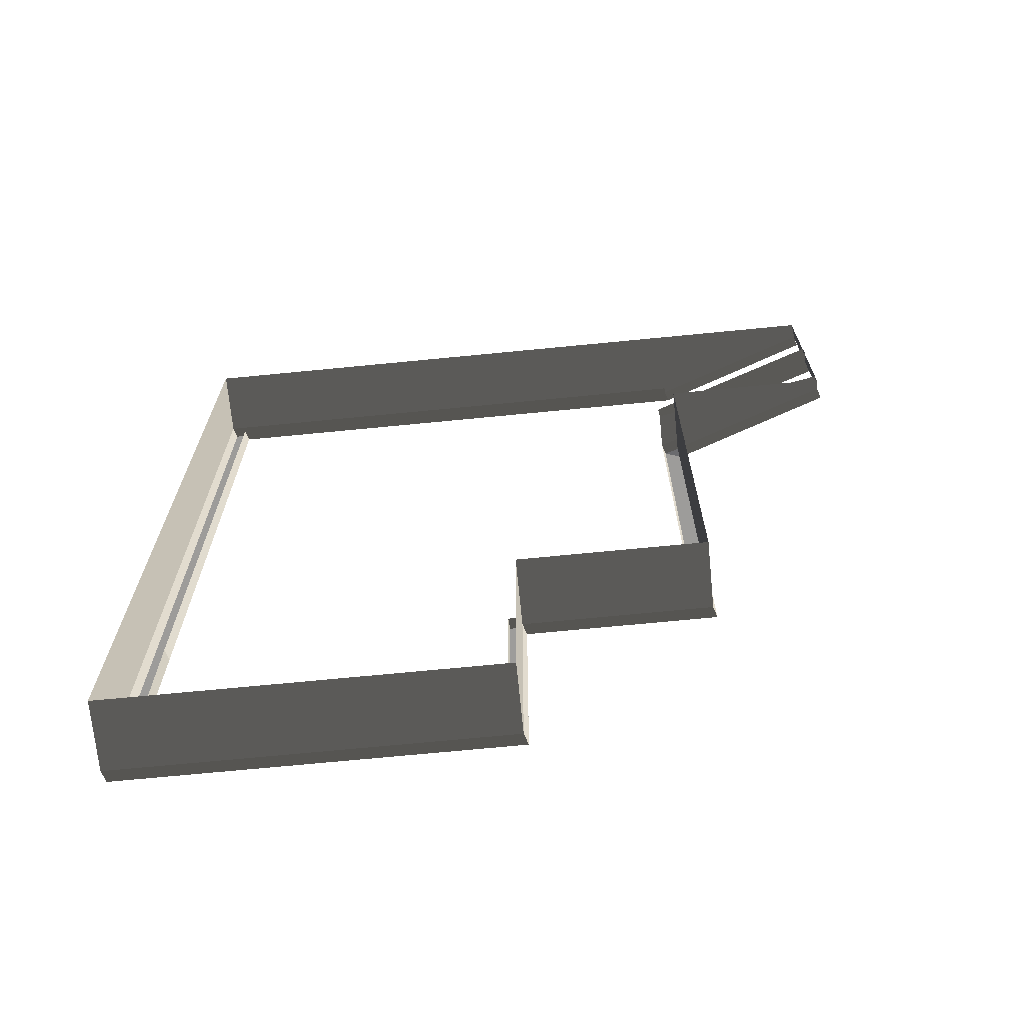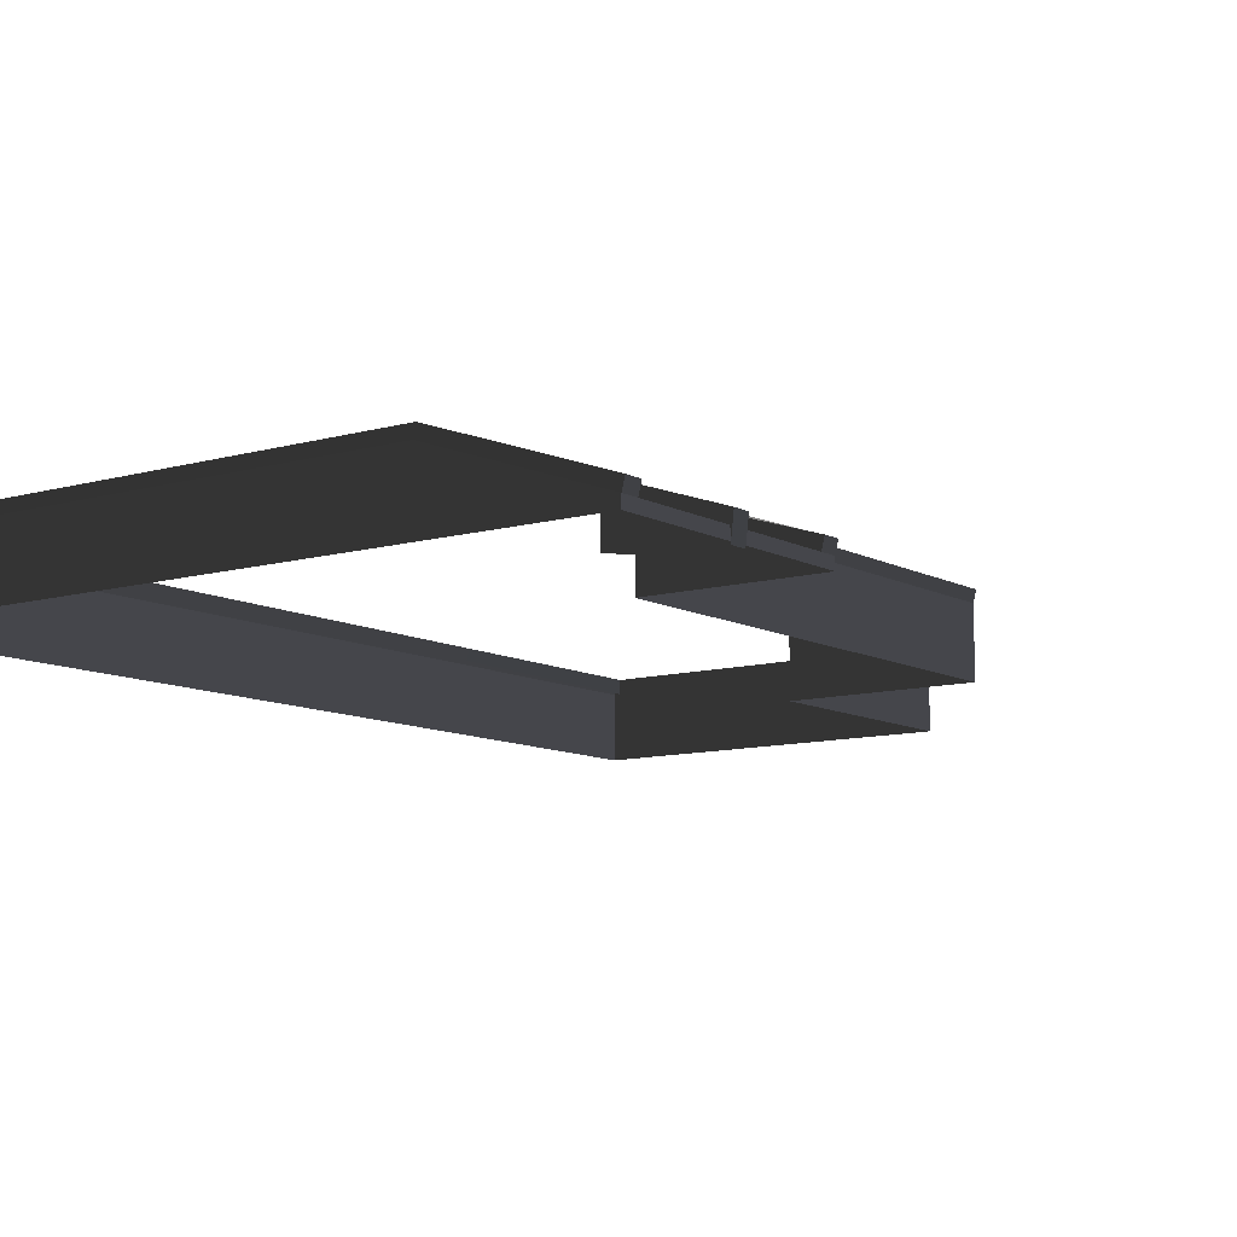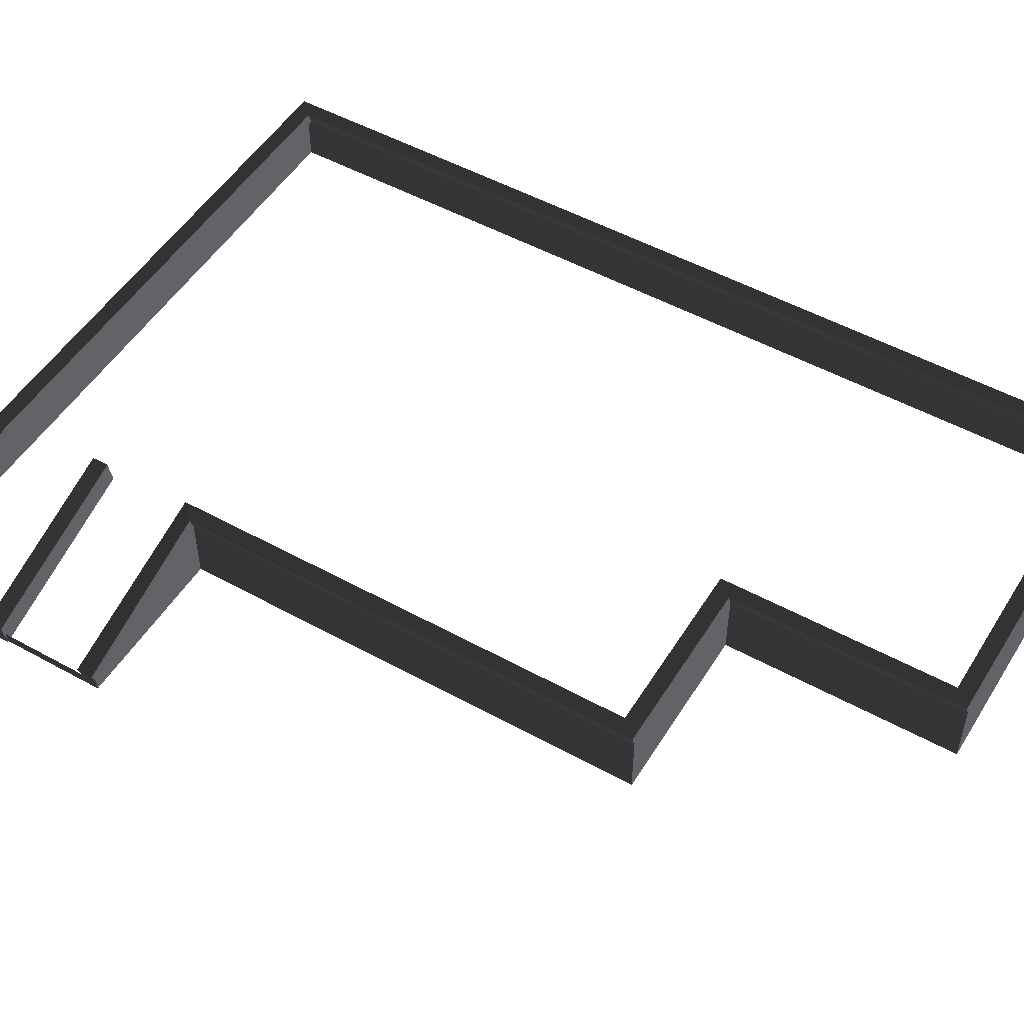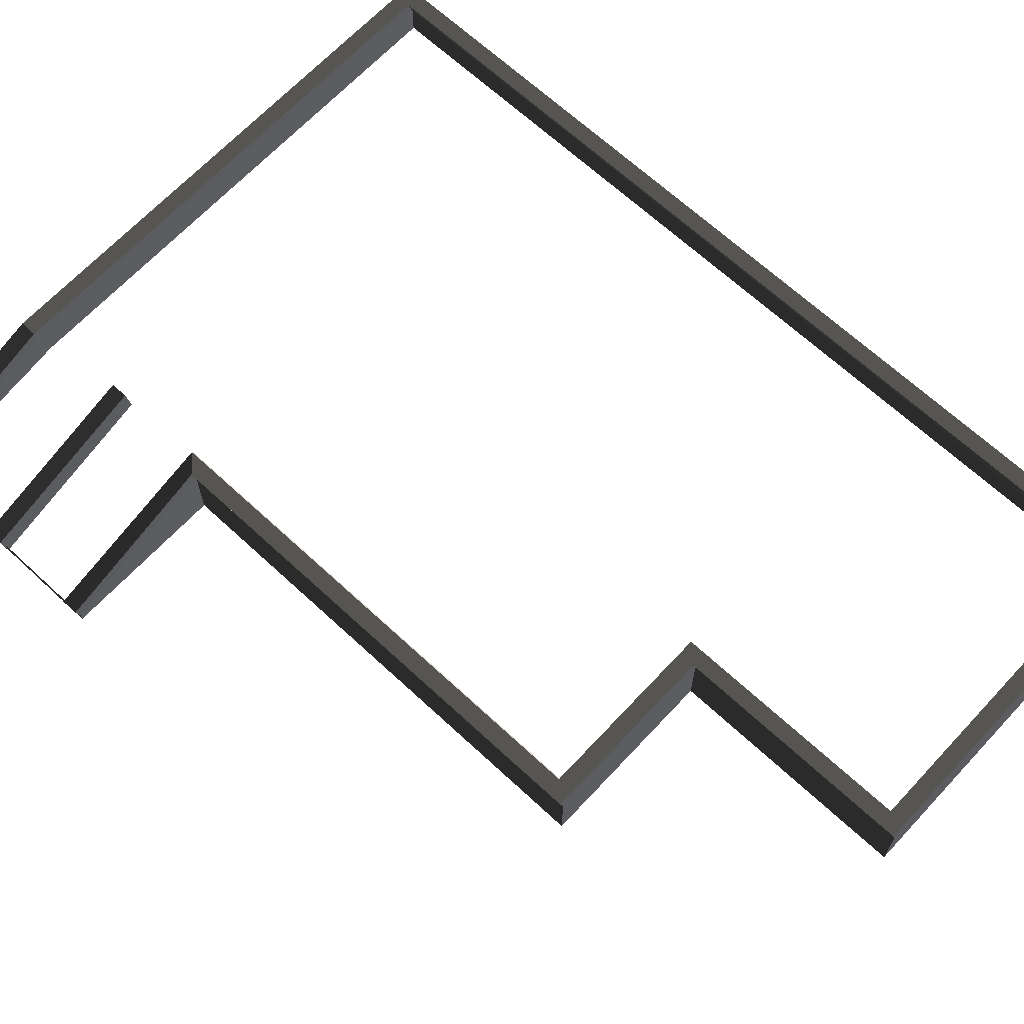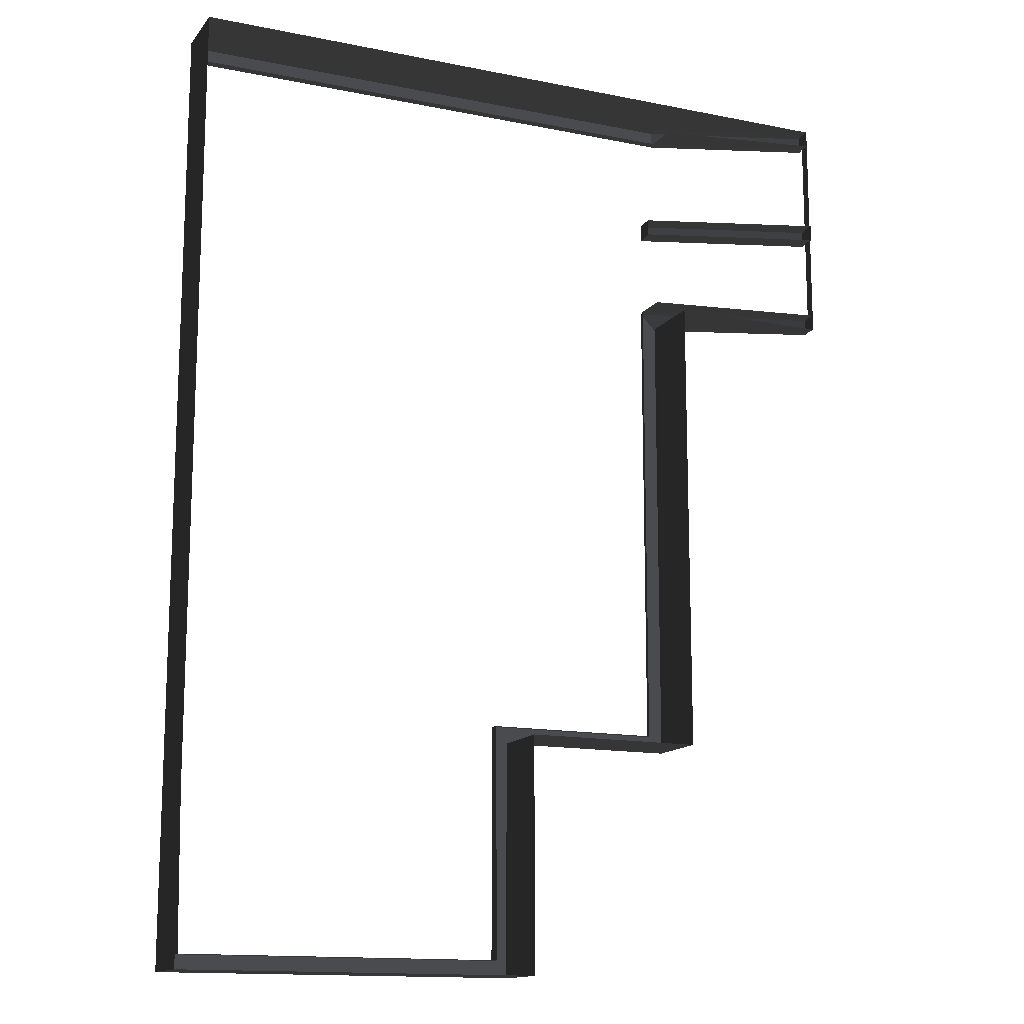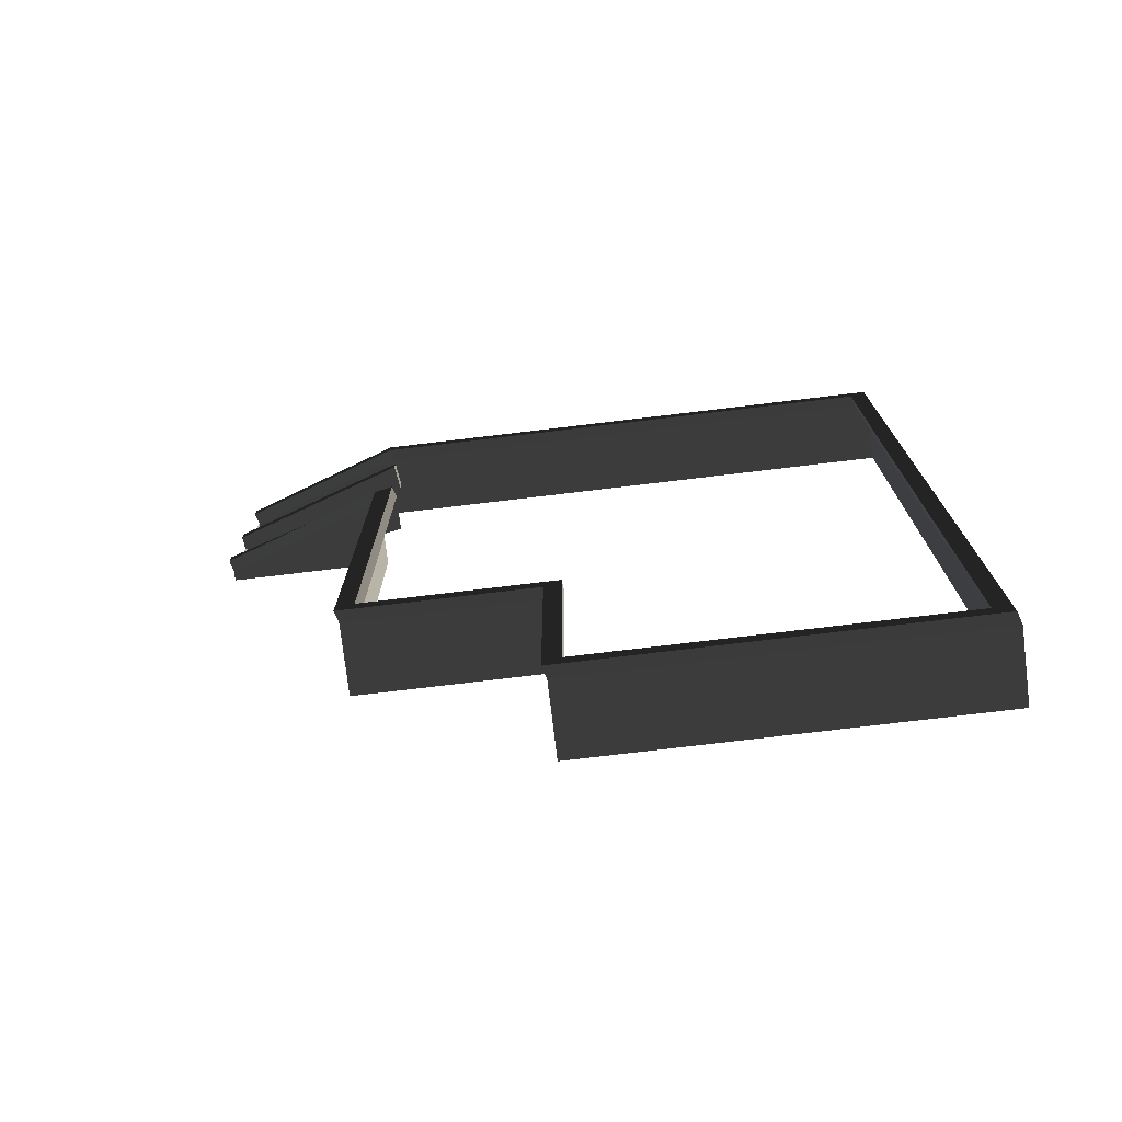
<metadata>
{"format":"obj","ext":"obj","renderer":"f3d","projection":"perspective","resolution":1024,"background":"white","views":[{"elev":-70.0,"azim":-174.4,"up":"+Y"},{"elev":-10.0,"azim":-143.7,"up":"+Z"},{"elev":51.1,"azim":-59.0,"up":"+Z"},{"elev":66.6,"azim":-47.0,"up":"+Z"},{"elev":-14.2,"azim":156.1,"up":"+Y"},{"elev":-76.0,"azim":6.8,"up":"+Y"}]}
</metadata>
<code>
v 3.368 -12.62 1.487
v 3.284 -12.6 1.76
v 12.26 -12.6 1.76
v 12.34 -12.62 1.487
v -1.12 -6.732 1.487
v -1.12 -6.732 -0.1493
v -1.12 5.069 -0.1493
v -1.12 5.069 1.487
v 3.368 -6.732 1.487
v 3.368 -6.732 -0.1493
v -1.12 -6.732 -0.1493
v -1.12 -6.732 1.487
v -1.12 10.97 1.487
v -5.161 10.97 0.1086
v -5.161 10.97 -0.1493
v -1.12 10.97 -0.1493
v 3.368 10.97 -0.1493
v 3.368 10.97 1.487
v 12.34 5.069 1.487
v 12.34 5.069 -0.1493
v 12.34 -6.732 -0.1493
v 12.34 -6.732 1.487
v 12.34 10.97 1.487
v 12.34 10.97 -0.1493
v 12.34 5.069 -0.1493
v 12.34 5.069 1.487
v -1.12 5.069 -0.1493
v -5.161 5.069 -0.1493
v -5.161 5.069 0.1086
v -1.12 5.069 1.487
v -5.161 10.55 0.1086
v -5.245 10.57 0.3811
v -1.204 10.57 1.76
v -1.12 10.55 1.487
v -5.161 5.485 0.1086
v -5.245 5.506 0.3811
v -5.245 5.089 0.3811
v -5.161 5.069 0.1086
v -1.12 10.97 1.487
v -1.204 10.99 1.76
v -5.245 10.99 0.3811
v -5.161 10.97 0.1086
v 3.229 10.55 1.487
v 3.145 10.57 1.76
v 11.84 10.57 1.76
v 11.93 10.55 1.487
v -0.7037 5.485 1.487
v -0.7879 5.506 1.76
v -5.245 5.506 0.3811
v -5.161 5.485 0.1086
v 12.34 -6.732 1.487
v 12.26 -6.325 1.76
v 12.26 5.089 1.76
v 12.34 5.069 1.487
v 12.26 -12.6 1.76
v 12.34 -12.62 1.487
v -5.161 5.069 0.1086
v -5.161 5.069 -0.1493
v -5.161 10.97 -0.1493
v -5.161 5.485 0.1086
v -5.161 10.55 0.1086
v -5.161 10.97 0.1086
v 3.68 -6.295 1.76
v 3.284 -6.712 1.76
v -1.204 -6.712 1.76
v -0.7879 -6.295 1.76
v -0.7879 -6.295 1.76
v -1.204 -6.712 1.76
v -1.204 5.089 1.76
v -0.7879 5.506 1.76
v 11.84 10.57 1.76
v 12.26 10.99 1.76
v 12.26 5.089 1.76
v 11.84 5.089 1.76
v 11.84 5.089 1.76
v 12.26 5.089 1.76
v 12.26 -6.325 1.76
v 11.85 -6.321 1.76
v -0.7879 5.506 1.76
v -1.204 5.089 1.76
v -5.245 5.089 0.3811
v -5.245 5.506 0.3811
v -5.245 10.57 0.3811
v -5.245 10.99 0.3811
v -1.204 10.99 1.76
v -1.204 10.57 1.76
v -5.161 10.97 0.1086
v -5.245 10.99 0.3811
v -5.245 10.57 0.3811
v -5.161 10.55 0.1086
v 3.368 10.97 1.487
v 3.284 10.99 1.76
v -1.204 10.99 1.76
v -1.12 10.97 1.487
v -5.161 5.069 0.1086
v -5.245 5.089 0.3811
v -1.204 5.089 1.76
v -1.12 5.069 1.487
v 3.704 -6.316 1.487
v 3.68 -6.295 1.76
v -0.7879 -6.295 1.76
v -0.7036 -6.316 1.487
v -1.12 5.069 1.487
v -1.204 5.089 1.76
v -1.204 -6.712 1.76
v -1.12 -6.732 1.487
v -0.7036 -6.316 1.487
v -0.7879 -6.295 1.76
v -0.7879 5.506 1.76
v -0.7037 5.485 1.487
v 11.93 10.55 1.487
v 11.84 10.57 1.76
v 11.84 5.089 1.76
v 11.93 5.069 1.487
v 11.93 5.069 1.487
v 11.84 5.089 1.76
v 11.85 -6.321 1.76
v 11.93 -6.316 1.487
v 12.34 5.069 1.487
v 12.26 5.089 1.76
v 12.26 10.99 1.76
v 12.34 10.97 1.487
v 12.34 10.97 1.487
v 12.26 10.99 1.76
v 3.284 10.99 1.76
v 3.368 10.97 1.487
v 3.145 10.57 1.76
v 3.284 10.99 1.76
v 12.26 10.99 1.76
v 11.84 10.57 1.76
v -1.204 10.57 1.76
v -1.204 10.99 1.76
v 3.284 10.99 1.76
v 3.145 10.57 1.76
v -1.12 -6.732 1.487
v -1.204 -6.712 1.76
v 3.284 -6.712 1.76
v 3.368 -6.732 1.487
v -1.12 10.55 1.487
v -1.204 10.57 1.76
v 3.145 10.57 1.76
v 3.229 10.55 1.487
v 12.34 -6.732 -0.1493
v 12.34 -12.62 -0.1493
v 12.34 -12.62 1.487
v 12.34 -6.732 1.487
v 3.693 -12.19 1.76
v 3.693 -12.19 1.403
v 11.85 -12.19 1.403
v 11.85 -12.19 1.76
v 3.284 -6.712 1.76
v 3.284 -12.6 1.76
v 3.368 -12.62 1.487
v 3.368 -6.732 1.487
v 3.368 -6.732 1.487
v 3.368 -12.62 1.487
v 3.368 -12.62 -0.1493
v 3.368 -6.732 -0.1493
v 3.368 10.97 1.487
v 3.368 10.97 -0.1493
v 12.34 10.97 -0.1493
v 12.34 10.97 1.487
v 12.34 -12.62 1.487
v 12.34 -12.62 -0.1493
v 3.368 -12.62 -0.1493
v 3.368 -12.62 1.487
v 3.693 -12.19 1.76
v 3.284 -12.6 1.76
v 3.284 -6.712 1.76
v 3.68 -6.295 1.76
v 11.85 -6.321 1.76
v 12.26 -6.325 1.76
v 12.26 -12.6 1.76
v 11.85 -12.19 1.76
v 11.85 -12.19 1.76
v 12.26 -12.6 1.76
v 3.284 -12.6 1.76
v 3.693 -12.19 1.76
v 3.68 -6.295 1.76
v 3.704 -6.316 1.487
v 3.693 -12.19 1.403
v 3.693 -12.19 1.76
v 11.85 -12.19 1.76
v 11.85 -12.19 1.403
v 11.93 -6.316 1.487
v 11.85 -6.321 1.76
v -1.12 10.55 1.487
v -1.12 10.55 0.6172
v -5.161 10.55 -0.135
v -5.161 10.55 0.1086
v -5.161 5.485 0.1086
v -5.161 5.485 -0.135
v -0.7037 5.485 0.6172
v -0.7037 5.485 1.487
v -5.161 7.695 -0.205
v -5.245 7.716 0.3811
v -0.8617 7.716 1.835
v -0.7774 7.695 1.249
v -0.7774 8.112 1.249
v -0.8617 8.132 1.835
v -5.245 8.132 0.3811
v -5.161 8.112 -0.205
v -5.245 7.716 0.3811
v -5.245 8.132 0.3811
v -0.8617 8.132 1.835
v -0.8617 7.716 1.835
v -5.161 8.112 -0.205
v -5.245 8.132 0.3811
v -5.245 7.716 0.3811
v -5.161 7.695 -0.205
v -0.8617 7.716 1.835
v -0.8617 8.132 1.835
v -0.7774 8.112 1.249
v -0.7774 7.695 1.249
g Building_t8.042_37828_294
f 1 3 2
f 1 4 3
f 5 7 6
f 5 8 7
f 9 11 10
f 9 12 11
f 13 15 14
f 13 16 15
f 13 17 16
f 13 18 17
f 19 21 20
f 19 22 21
f 23 25 24
f 23 26 25
f 27 29 28
f 27 30 29
f 31 33 32
f 31 34 33
f 35 37 36
f 35 38 37
f 39 41 40
f 39 42 41
f 43 45 44
f 43 46 45
f 47 49 48
f 47 50 49
f 51 53 52
f 51 54 53
f 51 52 55
f 51 55 56
f 57 59 58
f 59 57 60
f 59 60 61
f 59 61 62
f 63 65 64
f 63 66 65
f 67 69 68
f 67 70 69
f 71 73 72
f 71 74 73
f 75 77 76
f 75 78 77
f 79 81 80
f 79 82 81
f 83 85 84
f 83 86 85
f 87 89 88
f 87 90 89
f 91 93 92
f 91 94 93
f 95 97 96
f 95 98 97
f 99 101 100
f 99 102 101
f 103 105 104
f 103 106 105
f 107 109 108
f 107 110 109
f 111 113 112
f 111 114 113
f 115 117 116
f 115 118 117
f 119 121 120
f 119 122 121
f 123 125 124
f 123 126 125
f 127 129 128
f 127 130 129
f 131 133 132
f 131 134 133
f 135 137 136
f 135 138 137
f 139 141 140
f 139 142 141
f 143 145 144
f 143 146 145
f 147 149 148
f 147 150 149
f 151 153 152
f 151 154 153
f 155 157 156
f 155 158 157
f 159 161 160
f 159 162 161
f 163 165 164
f 163 166 165
f 167 169 168
f 167 170 169
f 171 173 172
f 171 174 173
f 175 177 176
f 175 178 177
f 179 181 180
f 179 182 181
f 183 185 184
f 183 186 185
f 187 189 188
f 187 190 189
f 191 193 192
f 191 194 193
f 195 197 196
f 195 198 197
f 199 201 200
f 199 202 201
f 203 205 204
f 203 206 205
f 207 209 208
f 207 210 209
f 211 213 212
f 211 214 213

</code>
